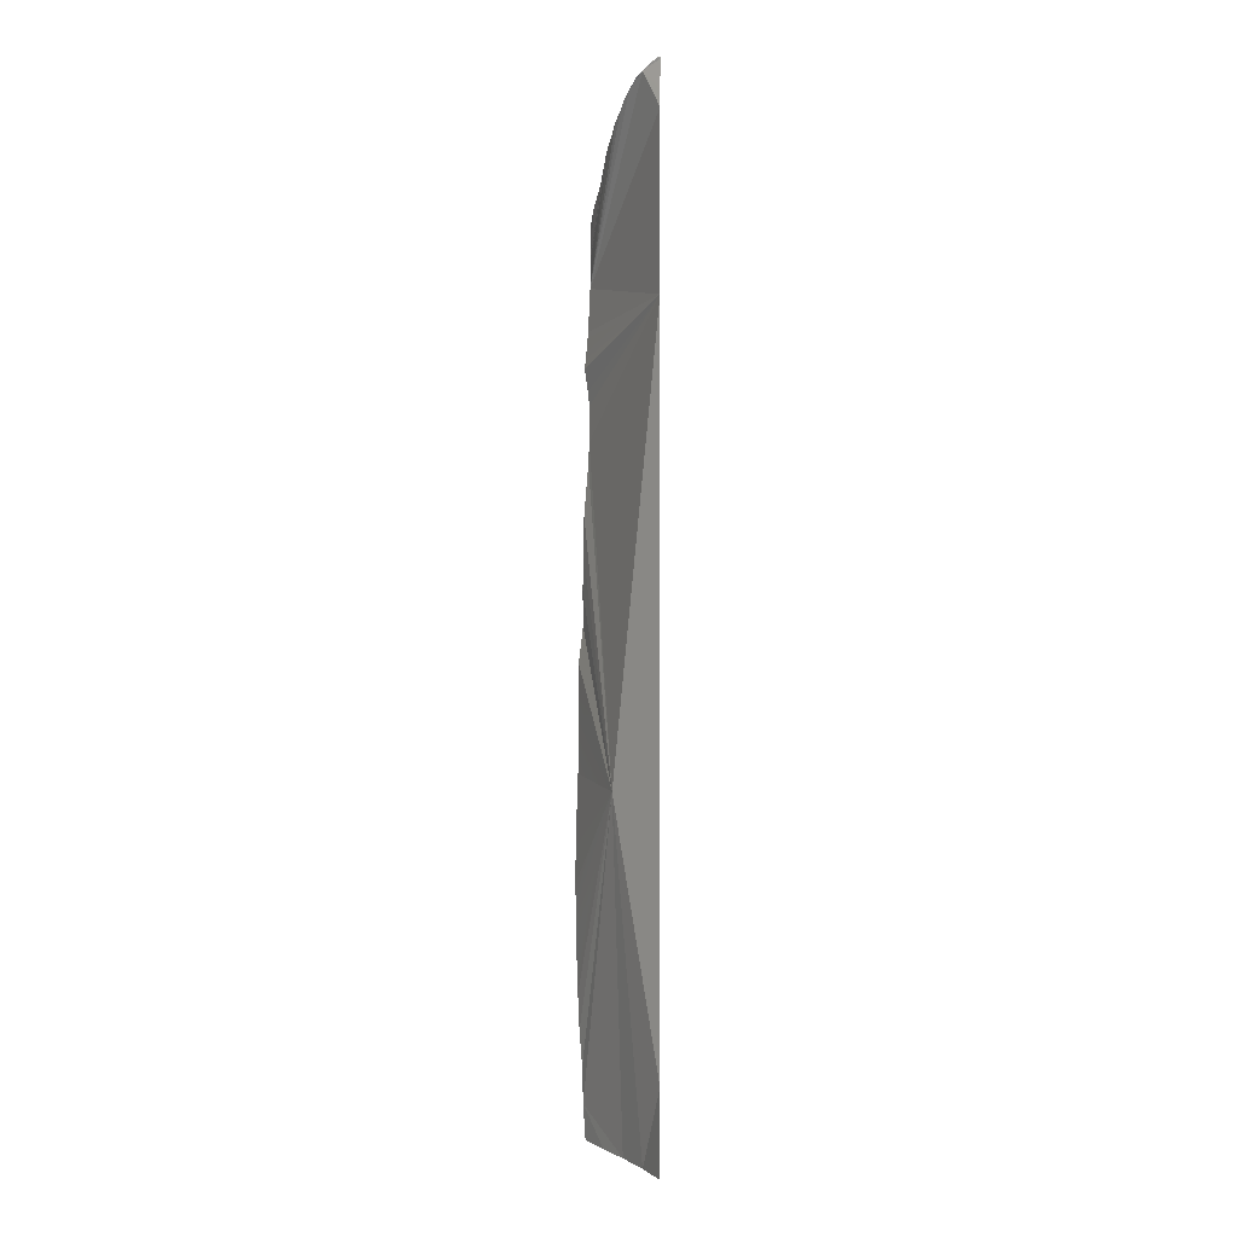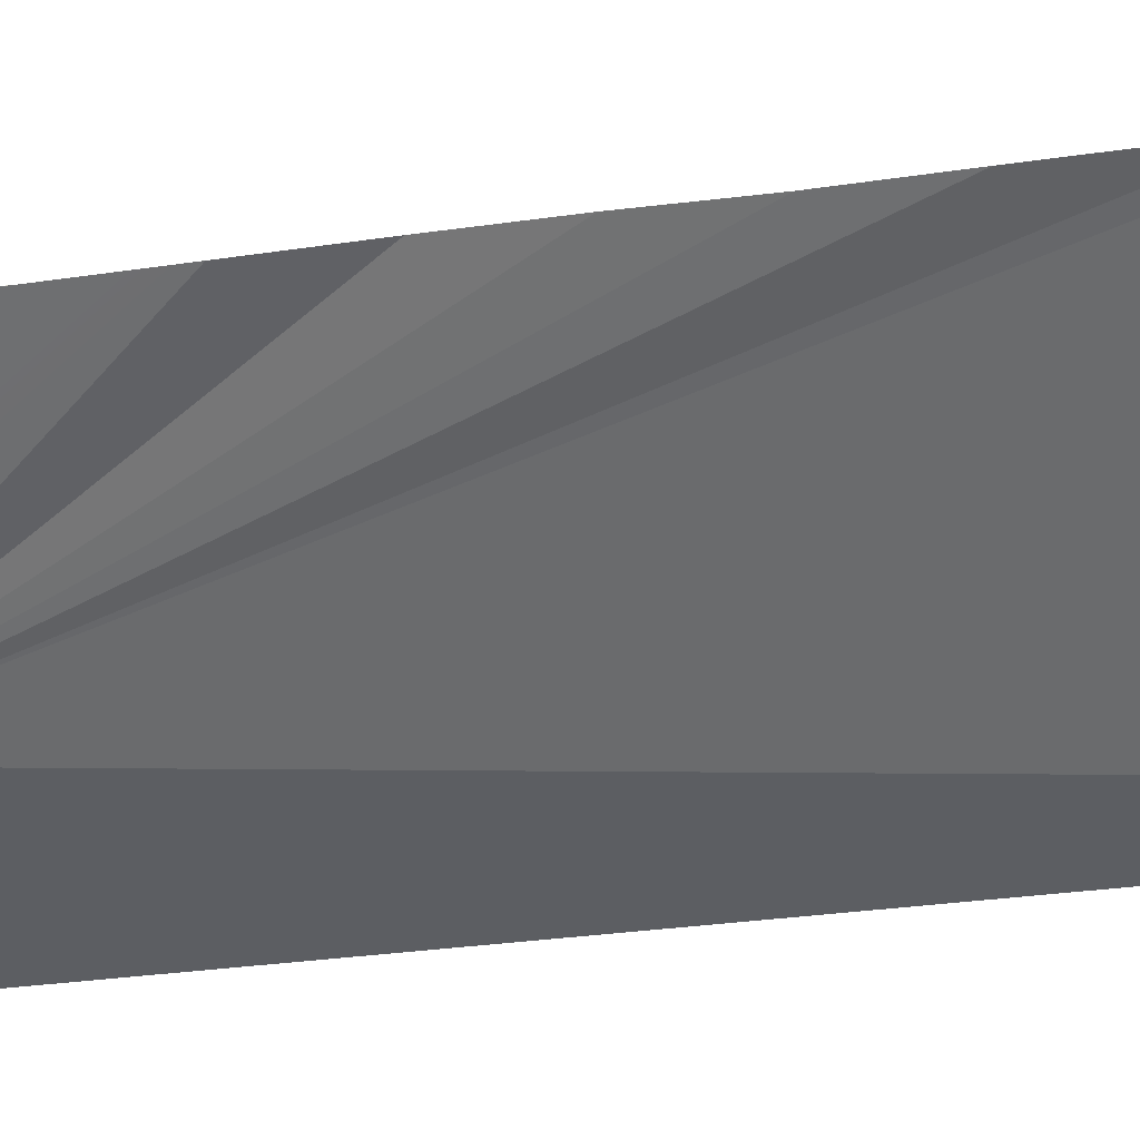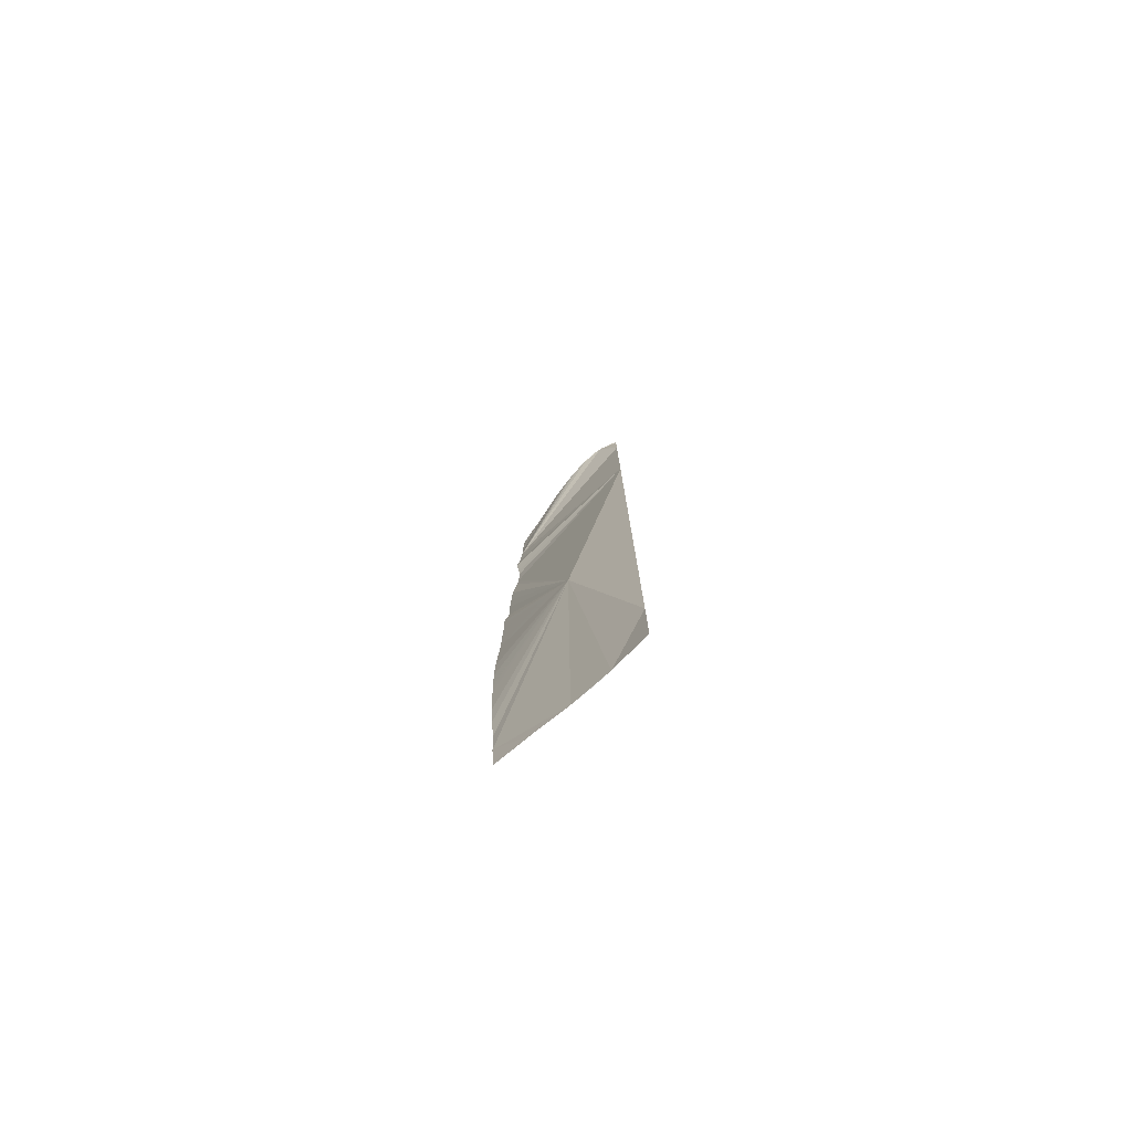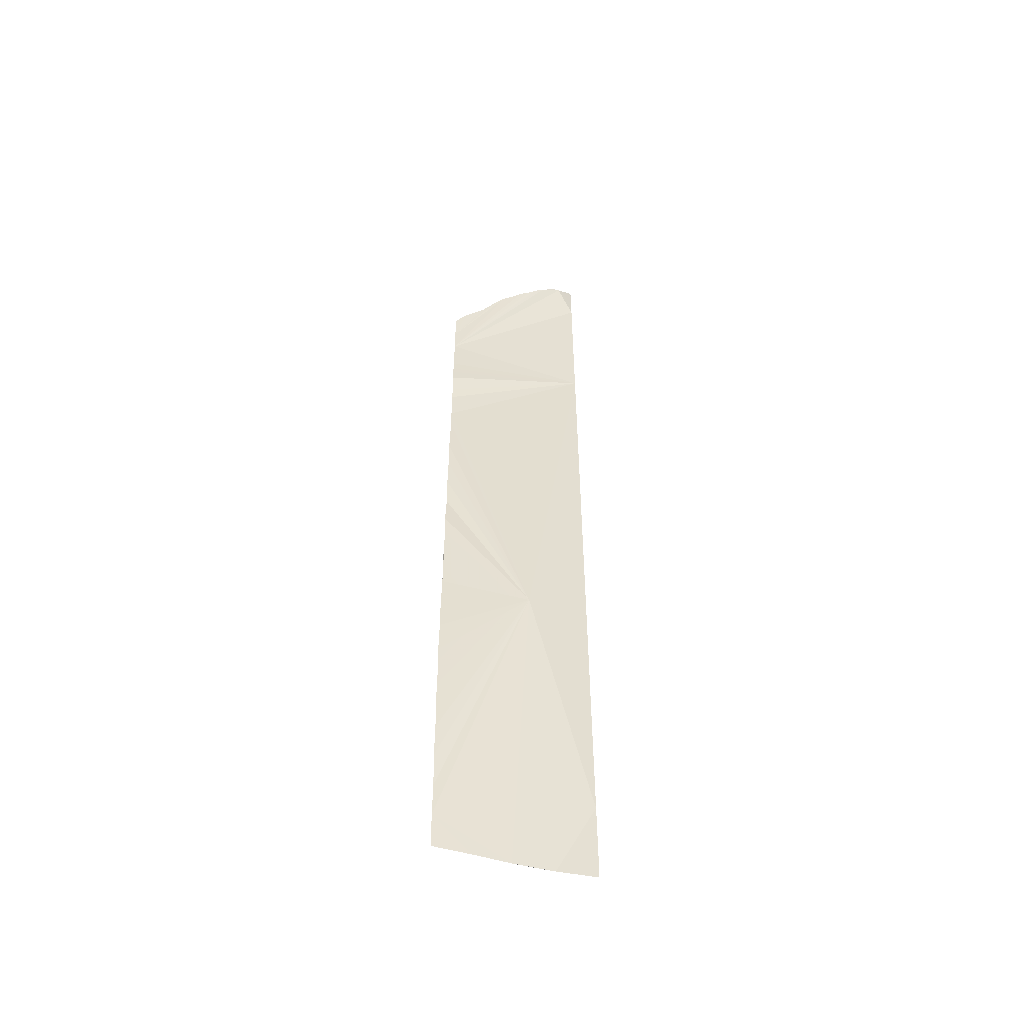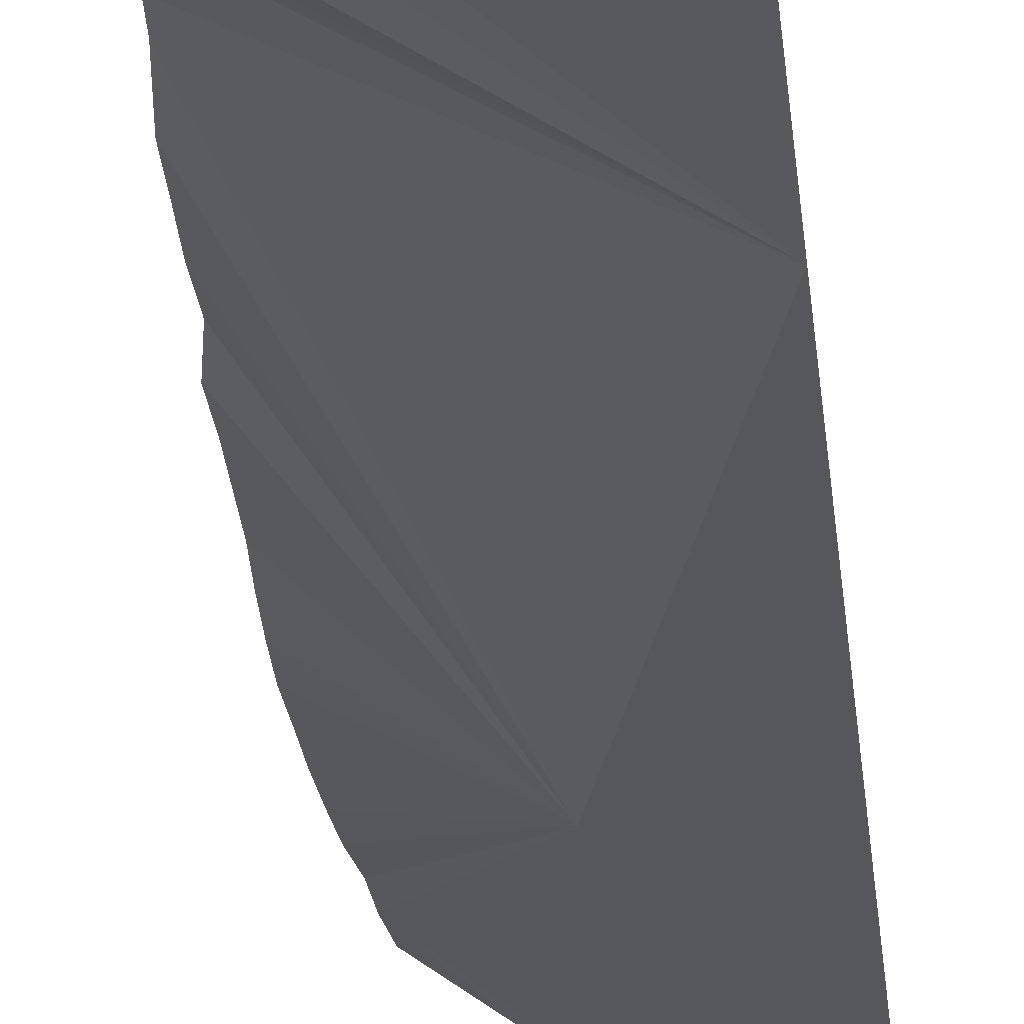
<metadata>
{"format":"obj","ext":"obj","renderer":"f3d","projection":"perspective","resolution":1024,"background":"white","views":[{"elev":0.3,"azim":27.9,"up":"+Z"},{"elev":-16.5,"azim":-70.4,"up":"+Y"},{"elev":-78.1,"azim":5.0,"up":"+Z"},{"elev":-51.5,"azim":-52.0,"up":"+Z"},{"elev":-17.2,"azim":3.6,"up":"+Y"}]}
</metadata>
<code>
o crack_restart_keyway_240
v 0.0735 -0.1131 -0.4725
v 0.08511 -0.1211 -0.4725
v 0.07278 -0.1135 -0.4595
v 0.09675 -0.1287 -0.4725
v 0.1205 -0.1473 -0.1029
v 0.113 -0.1454 -0.1057
v 0.1204 -0.1474 -0.1112
v 0.119 -0.1471 -0.1024
v 0.1207 -0.1474 -0.1022
v 0.1204 -0.1474 -0.4725
v 0.1204 -0.1474 -0.4571
v 0.109 -0.1377 -0.4725
v 0.07073 -0.1149 -0.3944
v 0.09695 -0.137 -0.3461
v 0.07045 -0.1149 -0.3814
v 0.07085 -0.1147 -0.4074
v 0.07285 -0.1136 -0.2904
v 0.07145 -0.1143 -0.3034
v 0.07268 -0.1135 -0.2773
v 0.07259 -0.1138 -0.4464
v 0.07165 -0.1142 -0.4334
v 0.07127 -0.1146 -0.4204
v 0.07063 -0.115 -0.3684
v 0.07088 -0.1147 -0.3554
v 0.07293 -0.1135 -0.2643
v 0.07307 -0.1133 -0.2513
v 0.0716 -0.1144 -0.3164
v 0.07155 -0.1142 -0.3294
v 0.07133 -0.1146 -0.3424
v 0.1204 -0.1474 -0.1189
v 0.07491 -0.1122 -0.1708
v 0.1204 -0.1474 -0.1343
v 0.1204 -0.1474 -0.1497
v 0.1204 -0.1474 -0.165
v 0.1204 -0.1474 -0.1804
v 0.1204 -0.1474 -0.1958
v 0.1204 -0.1474 -0.2111
v 0.1204 -0.1474 -0.2265
v 0.1204 -0.1474 -0.2419
v 0.1204 -0.1474 -0.2573
v 0.1204 -0.1474 -0.2726
v 0.1204 -0.1474 -0.288
v 0.1204 -0.1474 -0.3034
v 0.1204 -0.1474 -0.3187
v 0.1204 -0.1474 -0.3341
v 0.1204 -0.1474 -0.3495
v 0.1204 -0.1474 -0.3649
v 0.1204 -0.1474 -0.3802
v 0.1204 -0.1474 -0.3956
v 0.1204 -0.1474 -0.411
v 0.1204 -0.1474 -0.4263
v 0.1204 -0.1474 -0.4417
v 0.1032 -0.1333 -0.4725
v 0.1056 -0.141 -0.1103
v 0.1026 -0.1389 -0.1128
v 0.07328 -0.1131 -0.1993
v 0.0743 -0.1127 -0.2072
v 0.07406 -0.1128 -0.1909
v 0.07471 -0.1123 -0.2123
v 0.07466 -0.1123 -0.225
v 0.07441 -0.1126 -0.233
v 0.07458 -0.1125 -0.1806
v 0.07429 -0.1126 -0.1863
v 0.07507 -0.112 -0.1603
v 0.07688 -0.1141 -0.1455
v 0.07509 -0.1121 -0.1538
v 0.1075 -0.1423 -0.1088
v 0.08389 -0.1211 -0.1366
v 0.07802 -0.1153 -0.1435
v 0.1097 -0.1438 -0.1069
v 0.09658 -0.134 -0.1187
v 0.09977 -0.1366 -0.1161
v 0.07491 -0.1122 -0.1708
v 0.09535 -0.1327 -0.1201
v 0.113 -0.1454 -0.1057
v 0.1205 -0.1473 -0.1029
v 0.07498 -0.1121 -0.1488
v 0.07509 -0.1121 -0.1538
v 0.08852 -0.1259 -0.1282
v 0.07507 -0.112 -0.1603
v 0.09096 -0.1283 -0.1247
v 0.09383 -0.1312 -0.122
v 0.0735 -0.1131 -0.4725
v 0.07278 -0.1135 -0.4595
v 0.08511 -0.1211 -0.4725
v 0.09675 -0.1287 -0.4725
v 0.1204 -0.1474 -0.1112
v 0.1204 -0.1474 -0.4725
v 0.109 -0.1377 -0.4725
v 0.1204 -0.1474 -0.4571
v 0.07073 -0.1149 -0.3944
v 0.07045 -0.1149 -0.3814
v 0.09695 -0.137 -0.3461
v 0.07085 -0.1147 -0.4074
v 0.07285 -0.1136 -0.2904
v 0.07145 -0.1143 -0.3034
v 0.07268 -0.1135 -0.2773
v 0.07259 -0.1138 -0.4464
v 0.07165 -0.1142 -0.4334
v 0.07127 -0.1146 -0.4204
v 0.07063 -0.115 -0.3684
v 0.07088 -0.1147 -0.3554
v 0.07293 -0.1135 -0.2643
v 0.07307 -0.1133 -0.2513
v 0.0716 -0.1144 -0.3164
v 0.07133 -0.1146 -0.3424
v 0.07155 -0.1142 -0.3294
v 0.1204 -0.1474 -0.1189
v 0.1204 -0.1474 -0.1343
v 0.1204 -0.1474 -0.1497
v 0.1204 -0.1474 -0.165
v 0.1204 -0.1474 -0.1804
v 0.1204 -0.1474 -0.1958
v 0.1204 -0.1474 -0.2111
v 0.1204 -0.1474 -0.2265
v 0.1204 -0.1474 -0.2419
v 0.1204 -0.1474 -0.2573
v 0.1204 -0.1474 -0.2726
v 0.1204 -0.1474 -0.288
v 0.1204 -0.1474 -0.3034
v 0.1204 -0.1474 -0.3187
v 0.1204 -0.1474 -0.3341
v 0.1204 -0.1474 -0.3495
v 0.1204 -0.1474 -0.3649
v 0.1204 -0.1474 -0.3802
v 0.1204 -0.1474 -0.3956
v 0.1204 -0.1474 -0.411
v 0.1204 -0.1474 -0.4263
v 0.1204 -0.1474 -0.4417
v 0.1032 -0.1333 -0.4725
v 0.07328 -0.1131 -0.1993
v 0.0743 -0.1127 -0.2072
v 0.07406 -0.1128 -0.1909
v 0.07471 -0.1123 -0.2123
v 0.07466 -0.1123 -0.225
v 0.07441 -0.1126 -0.233
v 0.07458 -0.1125 -0.1806
v 0.07429 -0.1126 -0.1863
f 1 3 2
f 2 3 4
f 5 7 6
f 5 6 8
f 5 8 9
f 10 12 11
f 13 15 14
f 13 14 16
f 17 14 18
f 17 19 14
f 20 21 14
f 20 14 3
f 22 14 21
f 22 16 14
f 23 24 14
f 23 14 15
f 25 26 14
f 25 14 19
f 27 29 28
f 30 32 31
f 30 6 7
f 30 31 6
f 32 33 31
f 33 34 31
f 34 35 31
f 36 37 14
f 36 14 35
f 37 38 14
f 38 39 14
f 39 40 14
f 40 41 14
f 41 42 14
f 42 43 14
f 44 45 14
f 44 14 43
f 46 47 14
f 46 14 45
f 47 48 14
f 48 49 14
f 49 50 14
f 50 51 14
f 51 52 14
f 11 12 52
f 27 18 14
f 27 14 29
f 52 12 14
f 12 53 4
f 12 4 14
f 4 3 14
f 24 29 14
f 31 55 54
f 56 35 57
f 56 58 35
f 57 35 59
f 59 35 60
f 26 61 14
f 61 60 14
f 62 31 35
f 62 35 63
f 58 63 35
f 14 60 35
f 64 66 65
f 54 67 6
f 54 6 31
f 68 64 69
f 6 67 70
f 6 70 8
f 71 72 31
f 71 73 72
f 71 31 74
f 71 74 73
f 8 70 75
f 8 75 76
f 8 76 9
f 77 65 66
f 77 78 65
f 79 64 68
f 79 68 80
f 79 81 64
f 79 80 81
f 82 74 31
f 82 73 74
f 82 31 81
f 82 81 73
f 70 67 75
f 83 85 84
f 85 86 84
f 76 75 87
f 88 90 89
f 91 93 92
f 91 94 93
f 95 96 93
f 95 93 97
f 98 93 99
f 98 84 93
f 100 99 93
f 100 93 94
f 101 93 102
f 101 92 93
f 103 93 104
f 103 97 93
f 105 107 106
f 108 73 109
f 108 87 75
f 108 75 73
f 109 73 110
f 110 73 111
f 111 73 112
f 113 93 114
f 113 112 93
f 114 93 115
f 115 93 116
f 116 93 117
f 117 93 118
f 118 93 119
f 119 93 120
f 121 93 122
f 121 120 93
f 123 93 124
f 123 122 93
f 124 93 125
f 125 93 126
f 126 93 127
f 127 93 128
f 128 93 129
f 90 129 89
f 105 93 96
f 105 106 93
f 129 93 89
f 89 86 130
f 89 93 86
f 86 93 84
f 102 93 106
f 73 54 55
f 131 132 112
f 131 112 133
f 132 134 112
f 134 135 112
f 104 93 136
f 136 93 135
f 137 112 73
f 137 138 112
f 133 112 138
f 93 112 135
f 80 65 78
f 54 75 67
f 54 73 75
f 68 69 80
f 73 55 72
f 69 65 80
f 73 81 80
f 31 72 55
f 69 64 65
f 81 31 64

</code>
